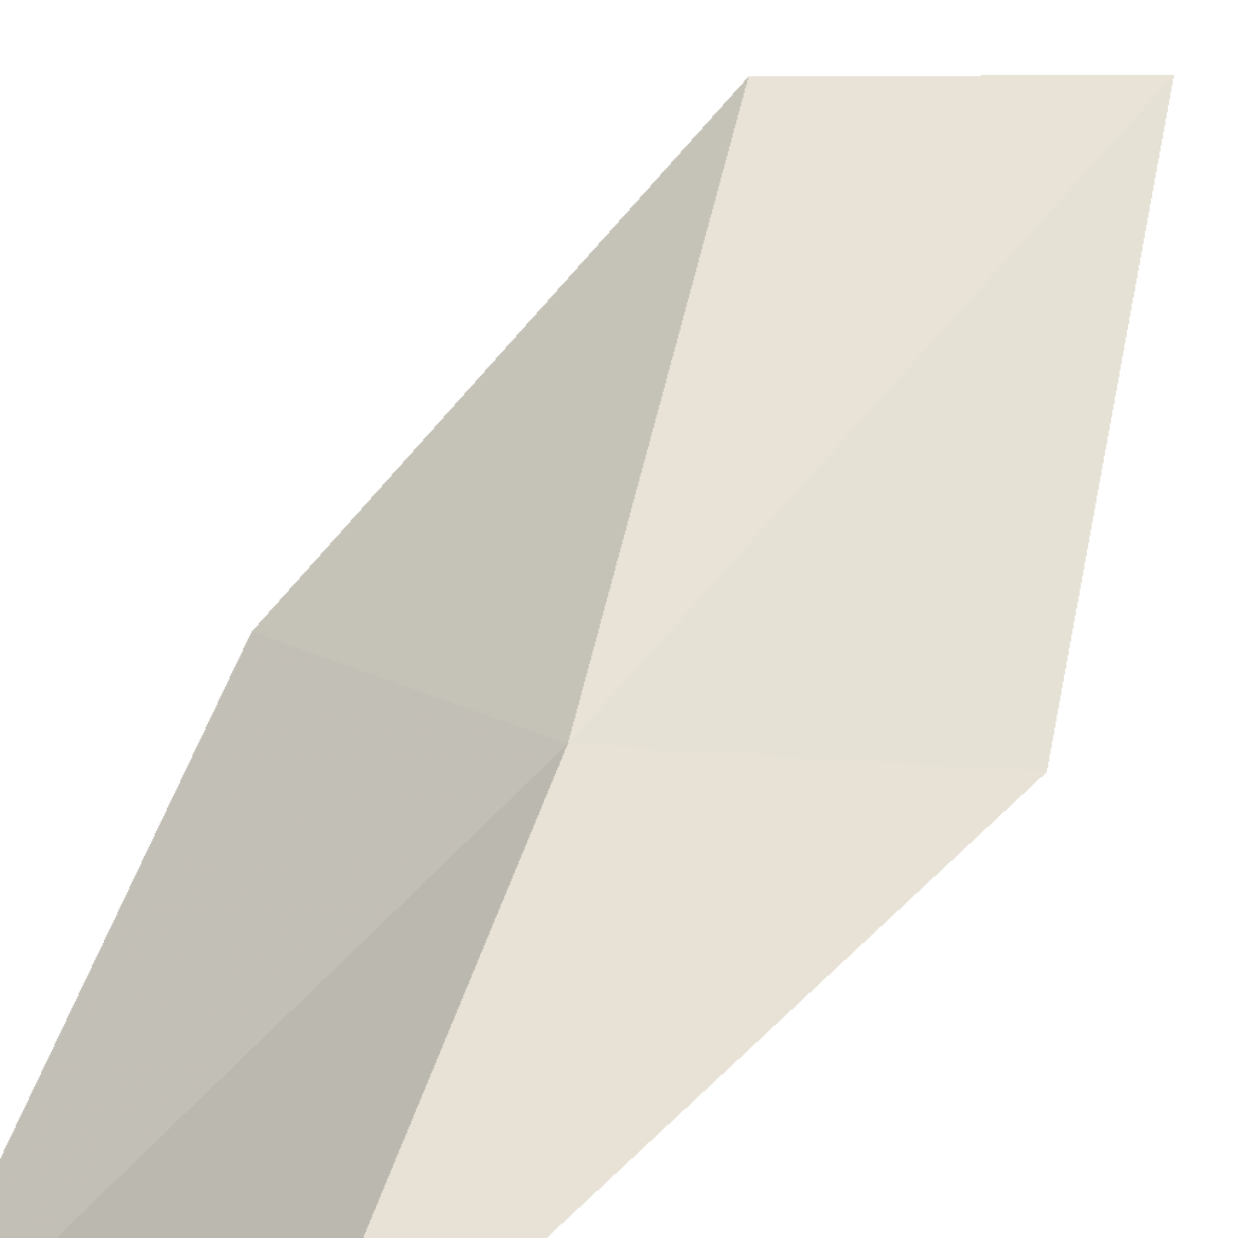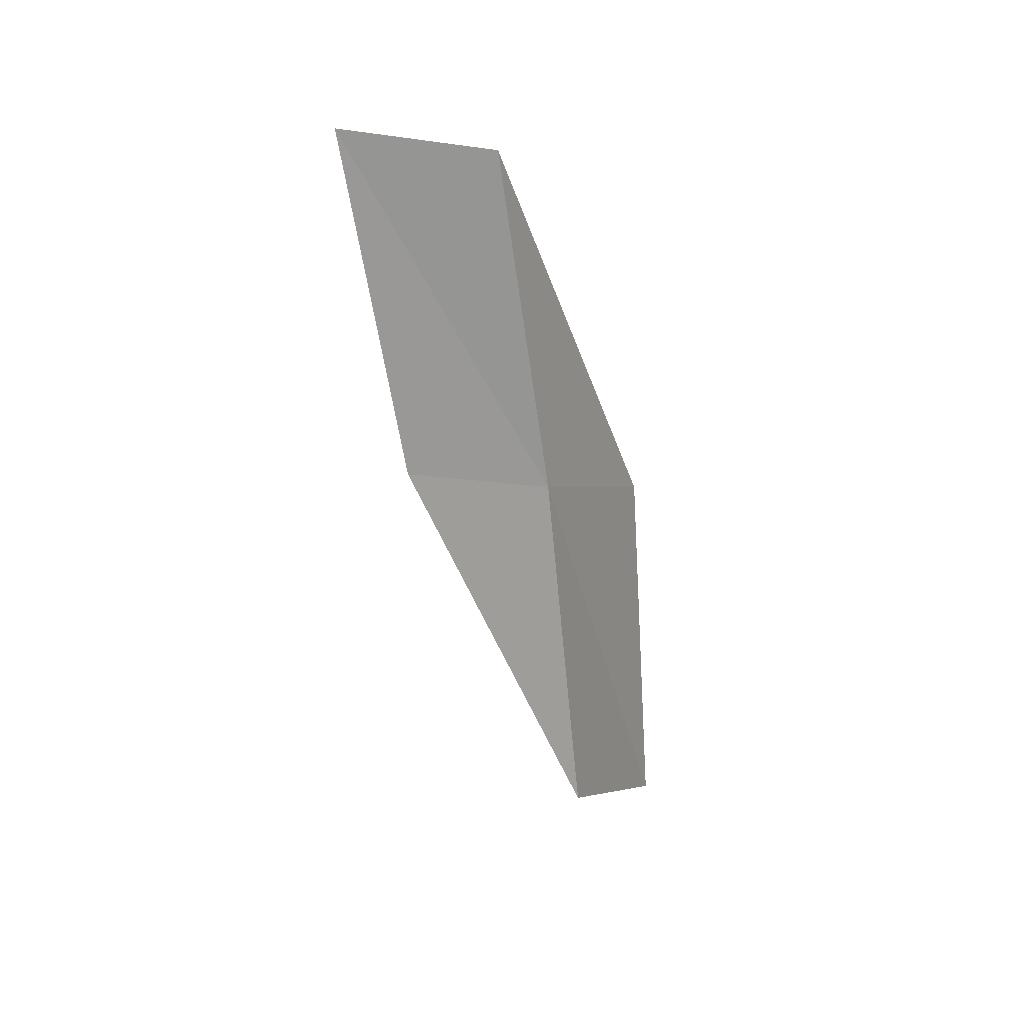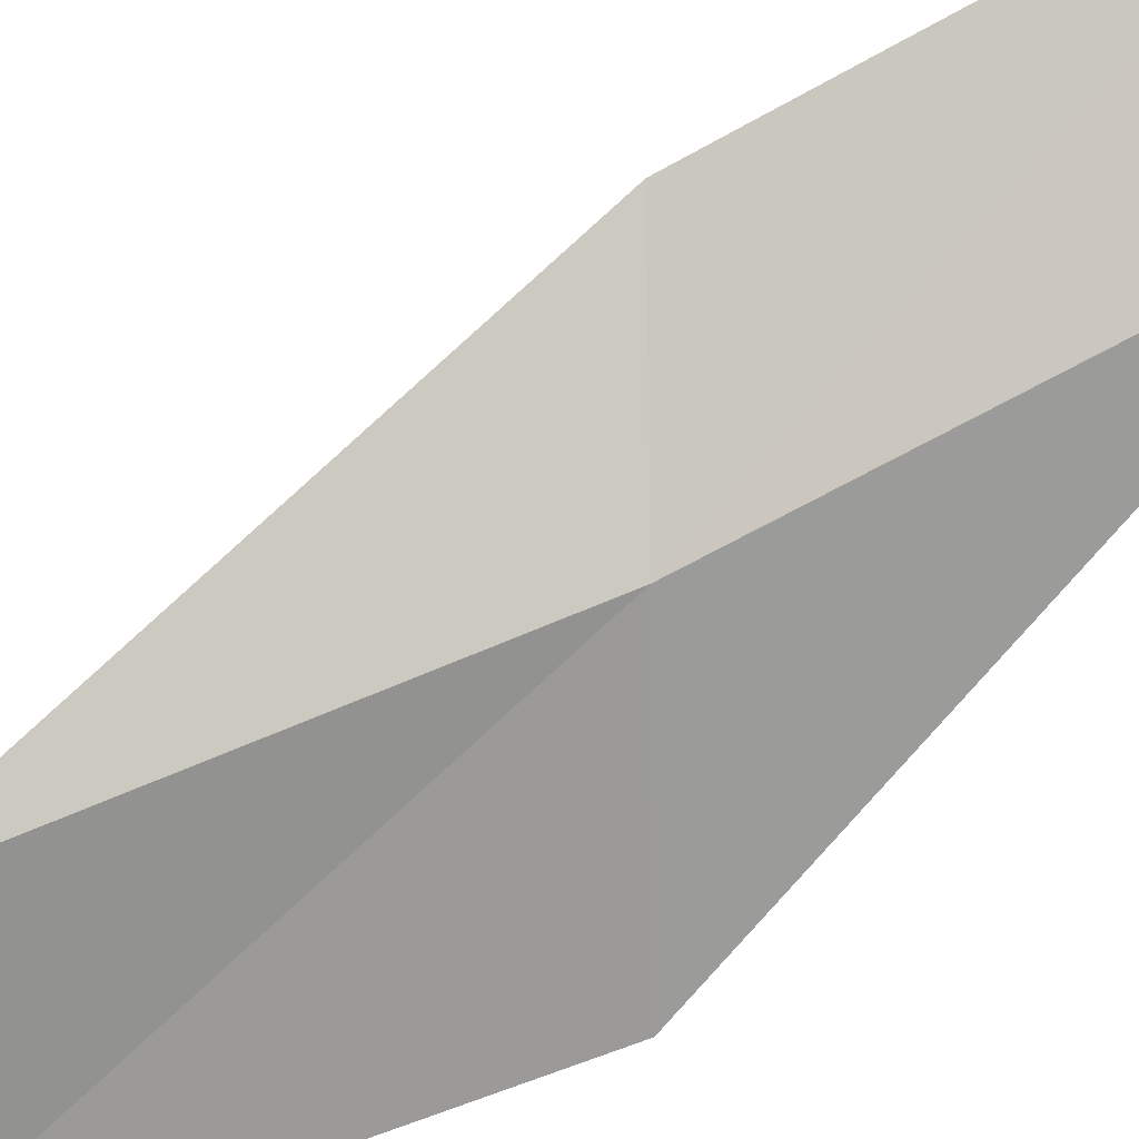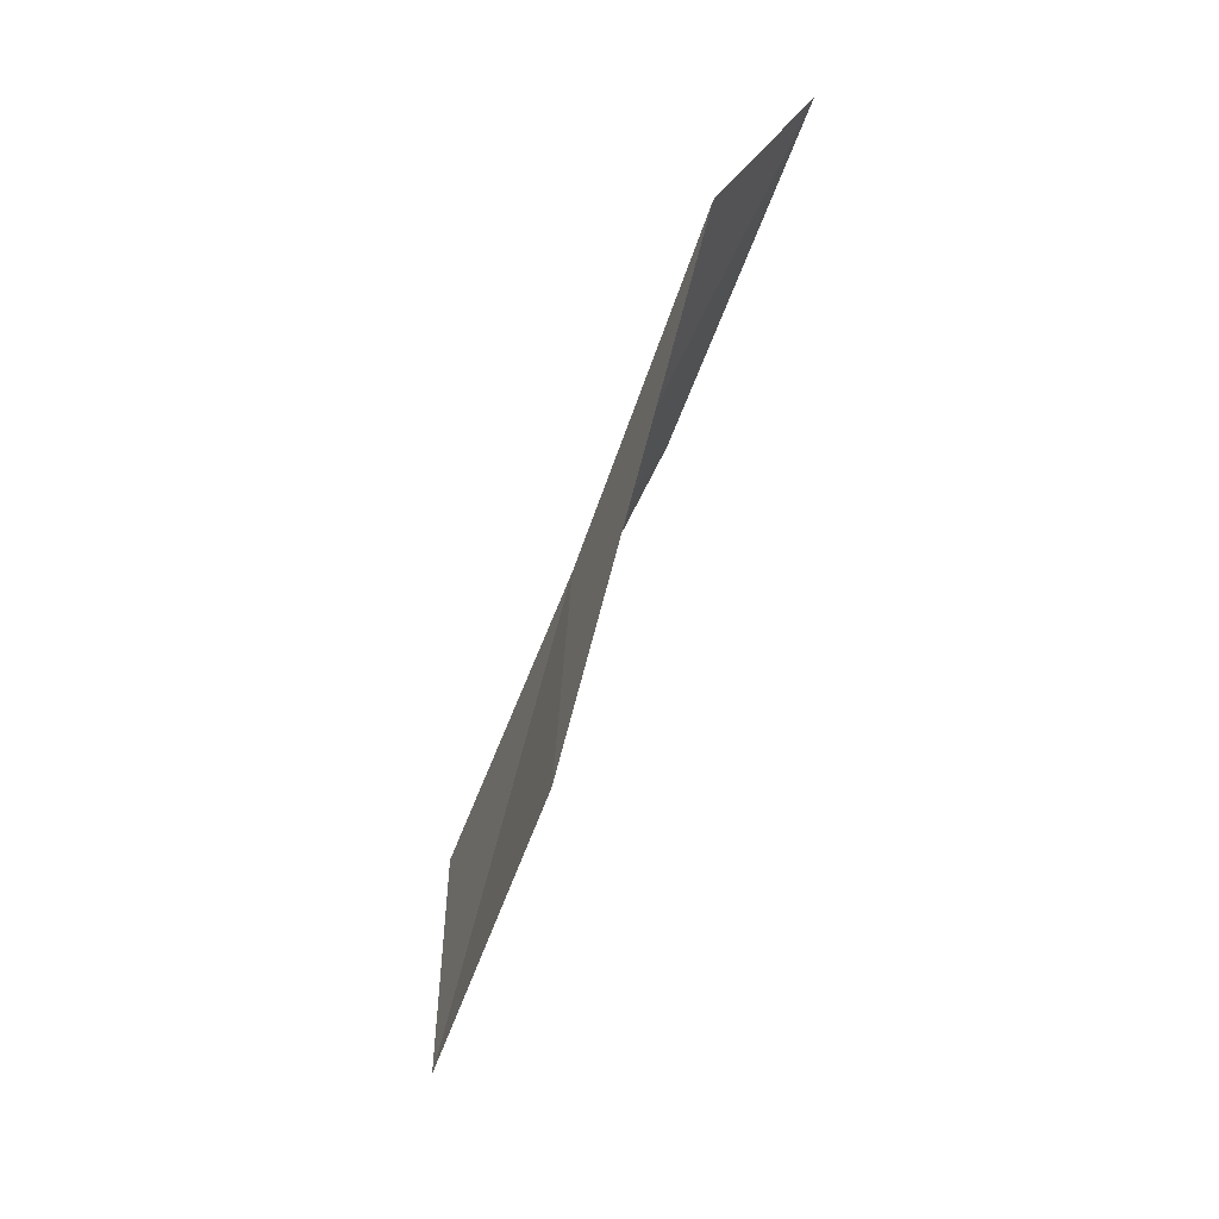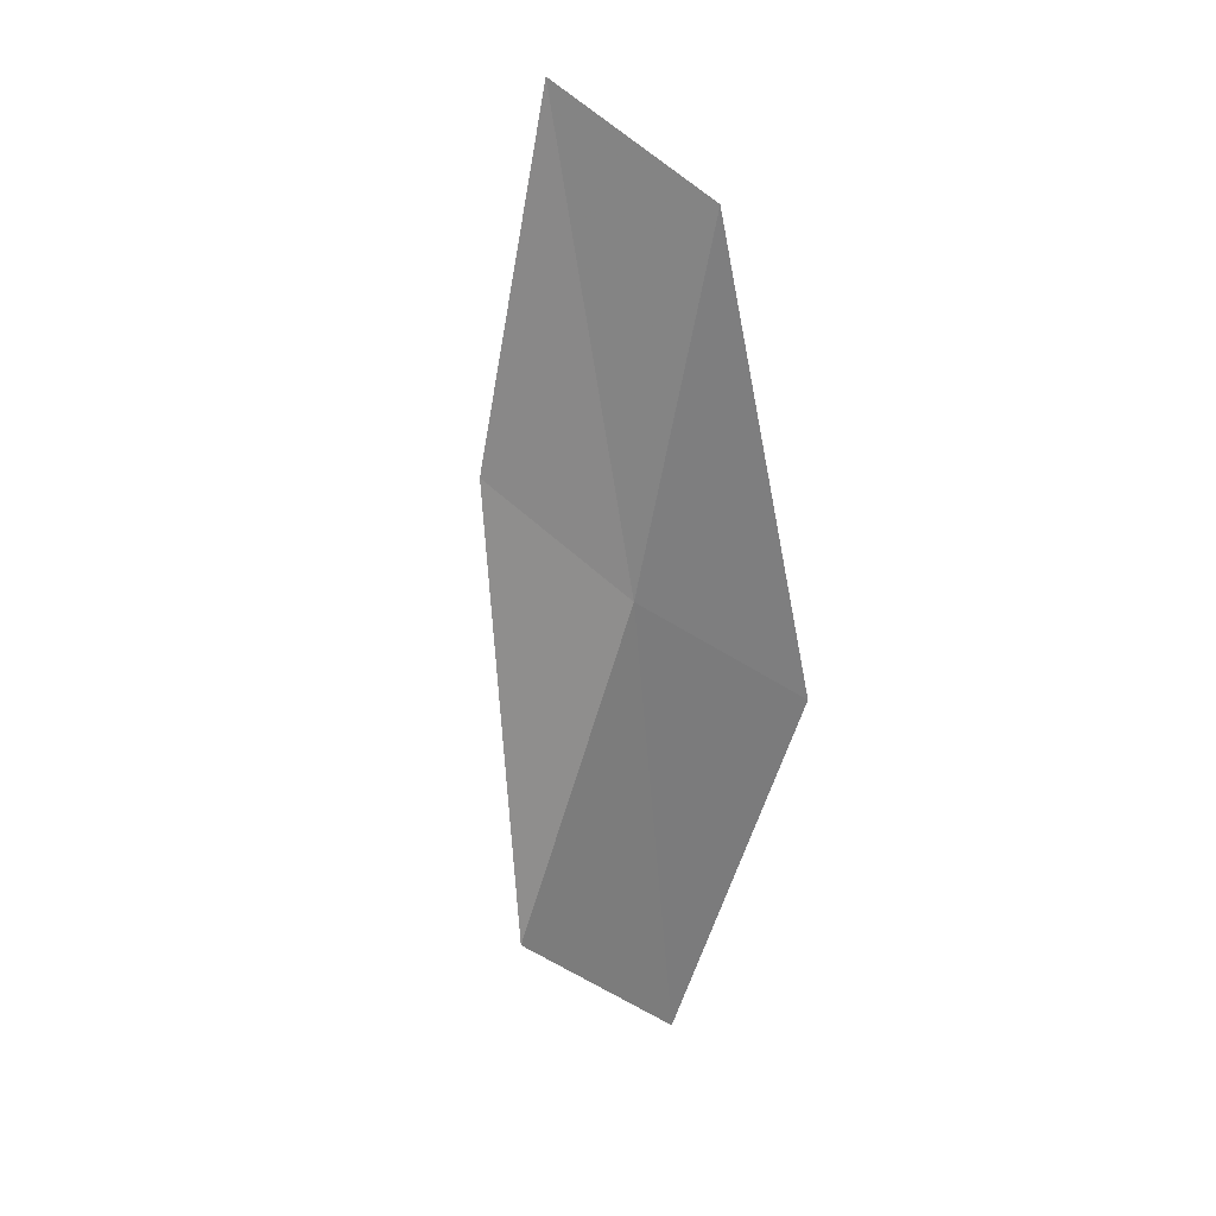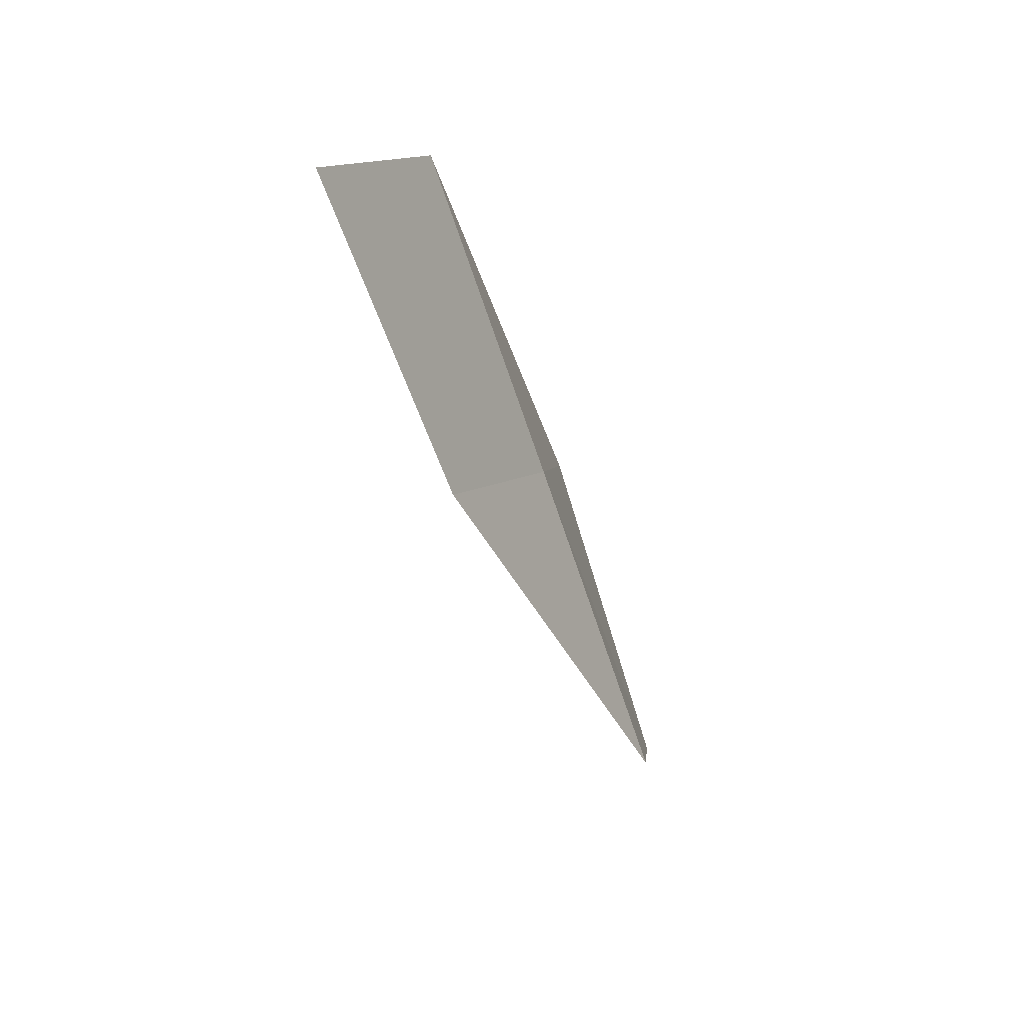
<metadata>
{"format":"obj","ext":"obj","renderer":"f3d","projection":"perspective","resolution":1024,"background":"white","views":[{"elev":63.4,"azim":-142.8,"up":"+Z"},{"elev":48.4,"azim":102.4,"up":"+Y"},{"elev":-48.9,"azim":134.3,"up":"+Z"},{"elev":18.6,"azim":-111.6,"up":"+Y"},{"elev":48.0,"azim":152.4,"up":"+Y"},{"elev":43.7,"azim":70.9,"up":"+Y"}]}
</metadata>
<code>
v -7.965 -7.61 1.292
v -8.346 -6.506 1.549
v -8.057 -6.283 1.981
v -7.684 -7.344 1.706
v -8.438 -8.058 1.051
v -7.452 -8.709 1.057
v -7.886 -9.211 0.8489
f 1 3 2
f 1 4 3
f 1 2 5
f 1 6 4
f 1 5 7
f 1 7 6

</code>
